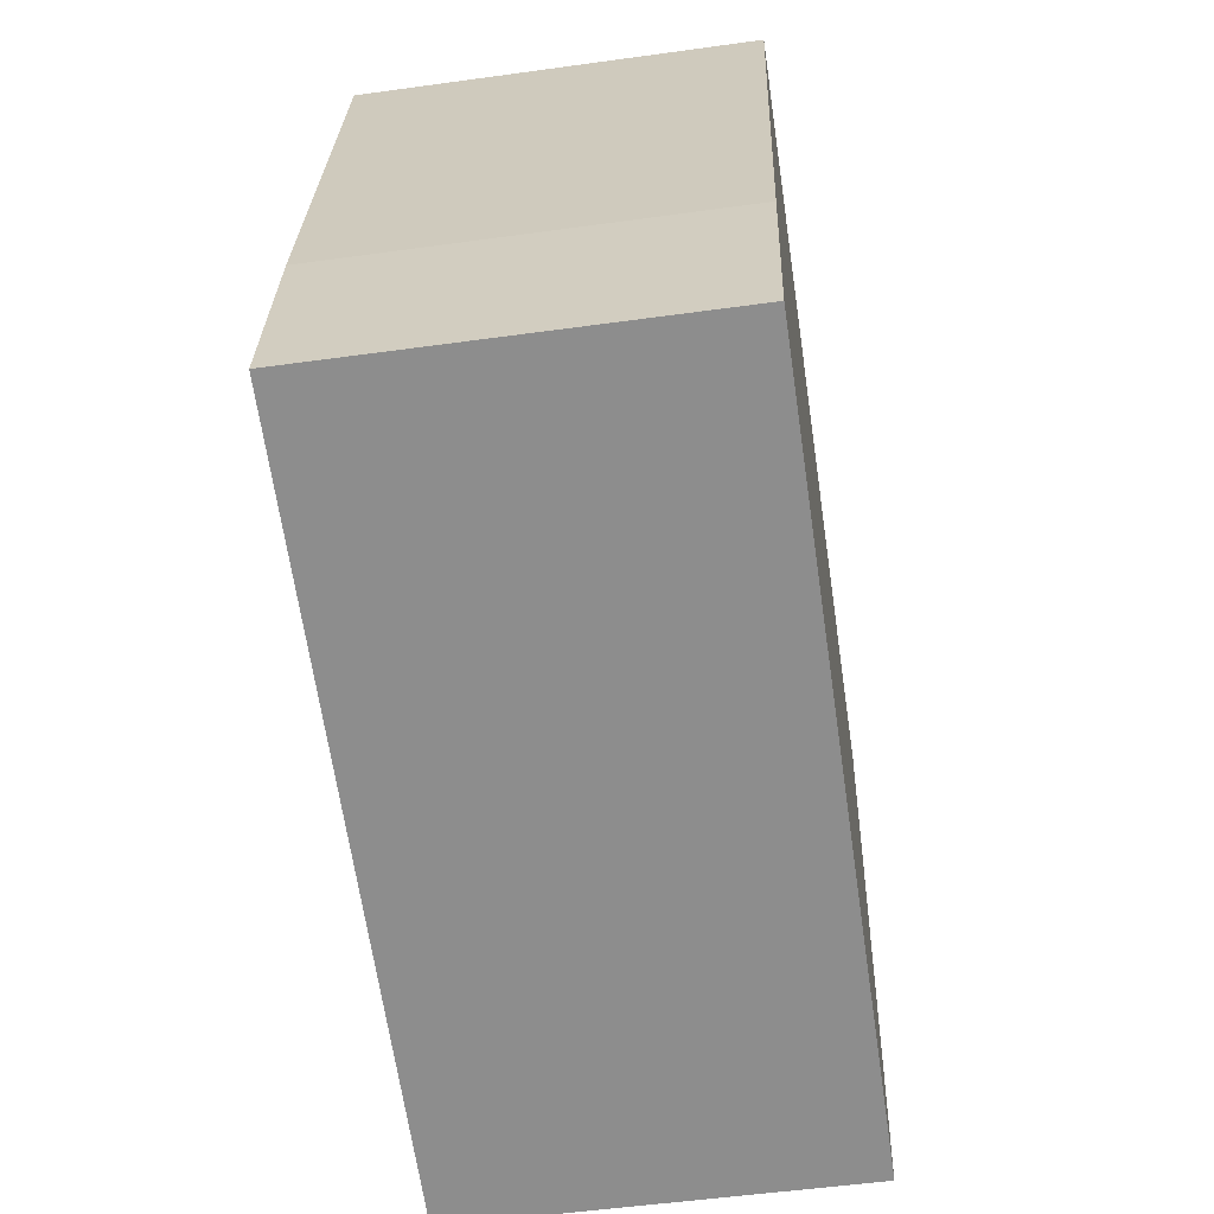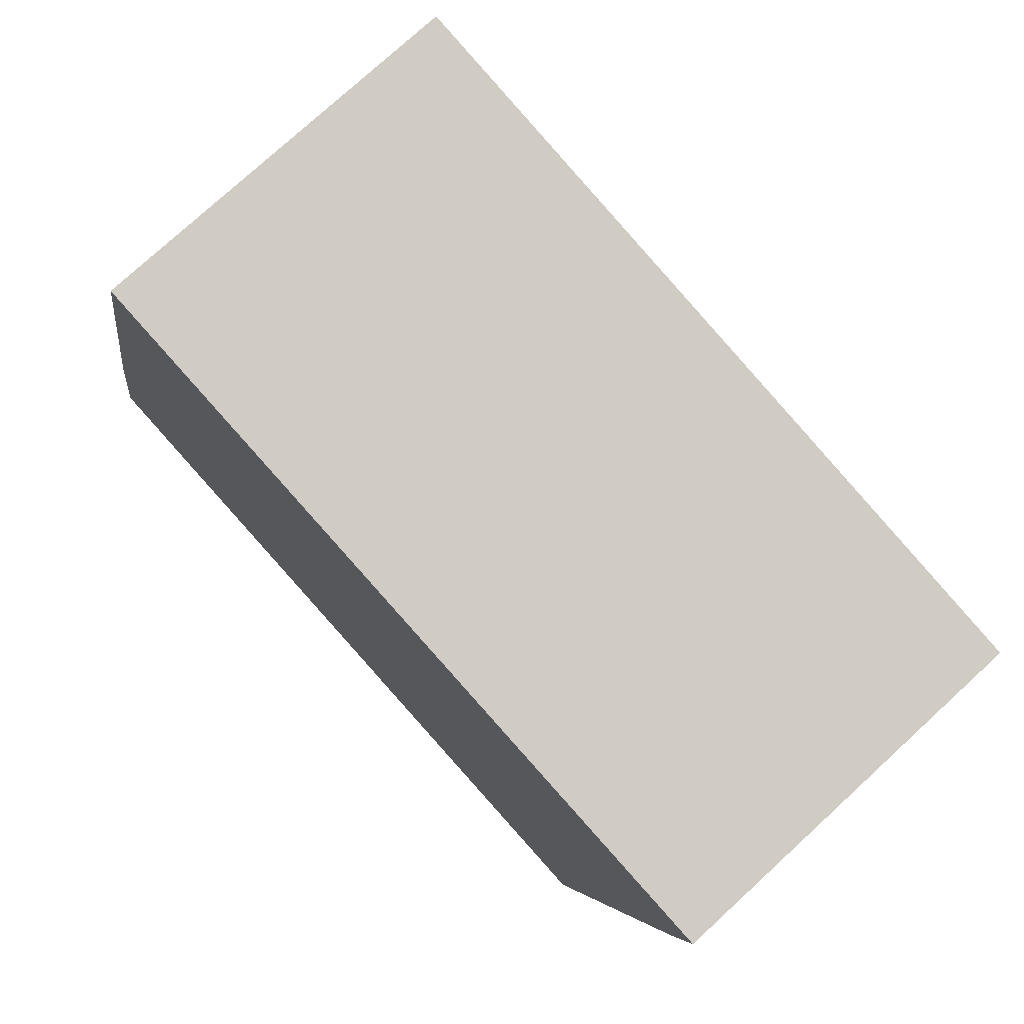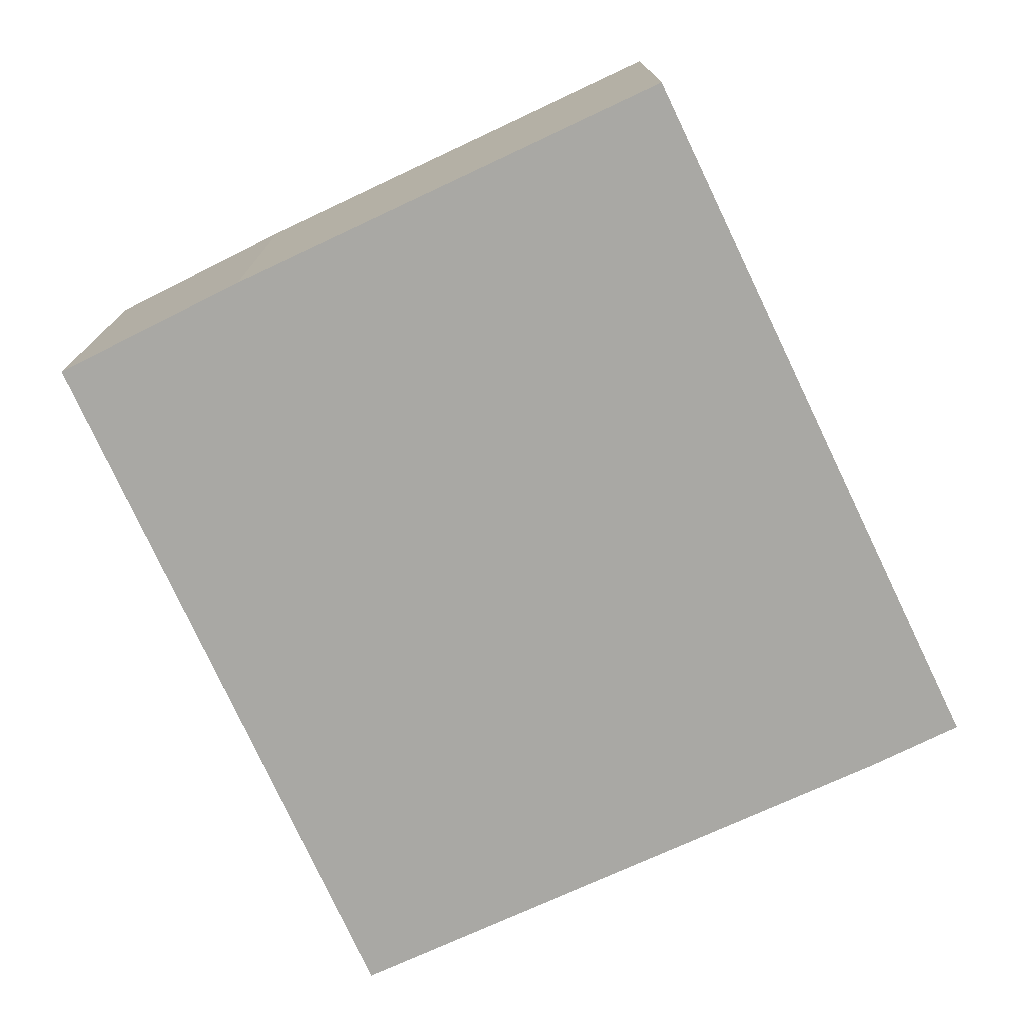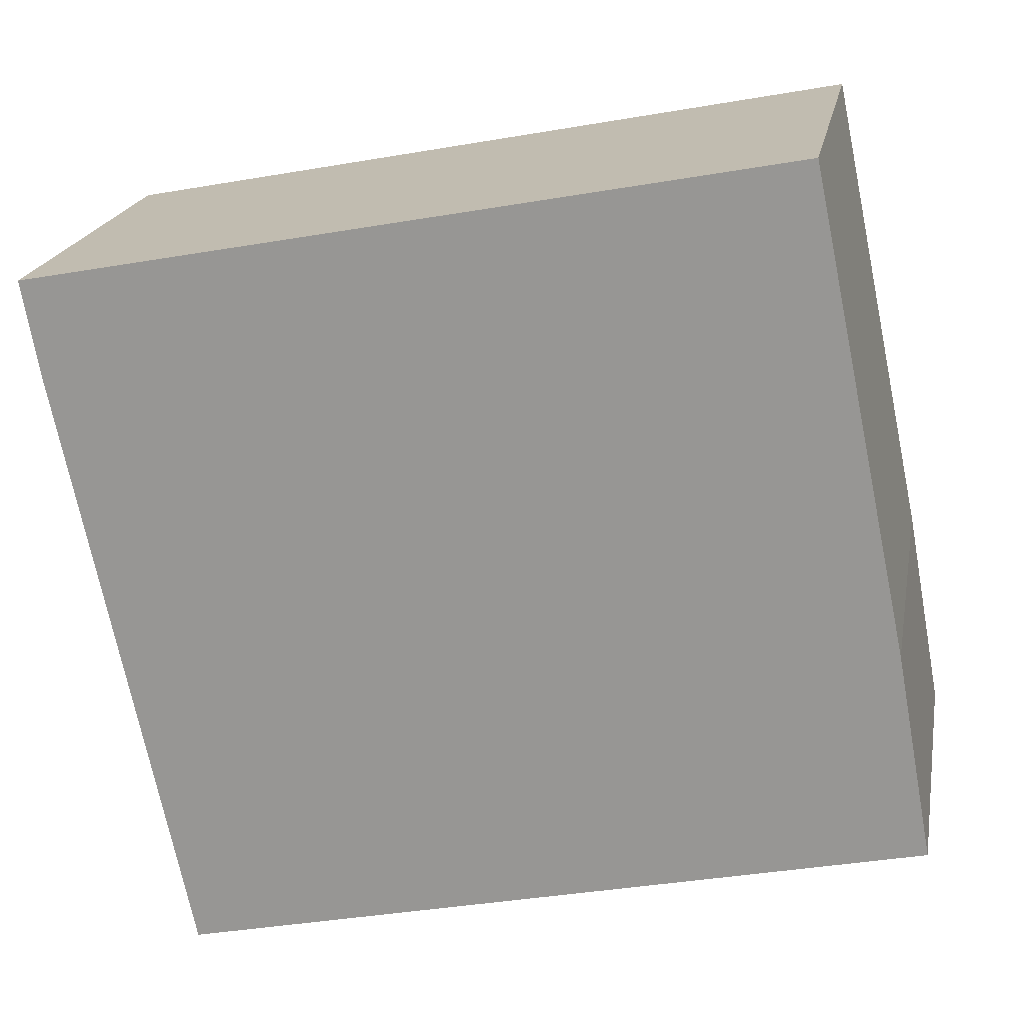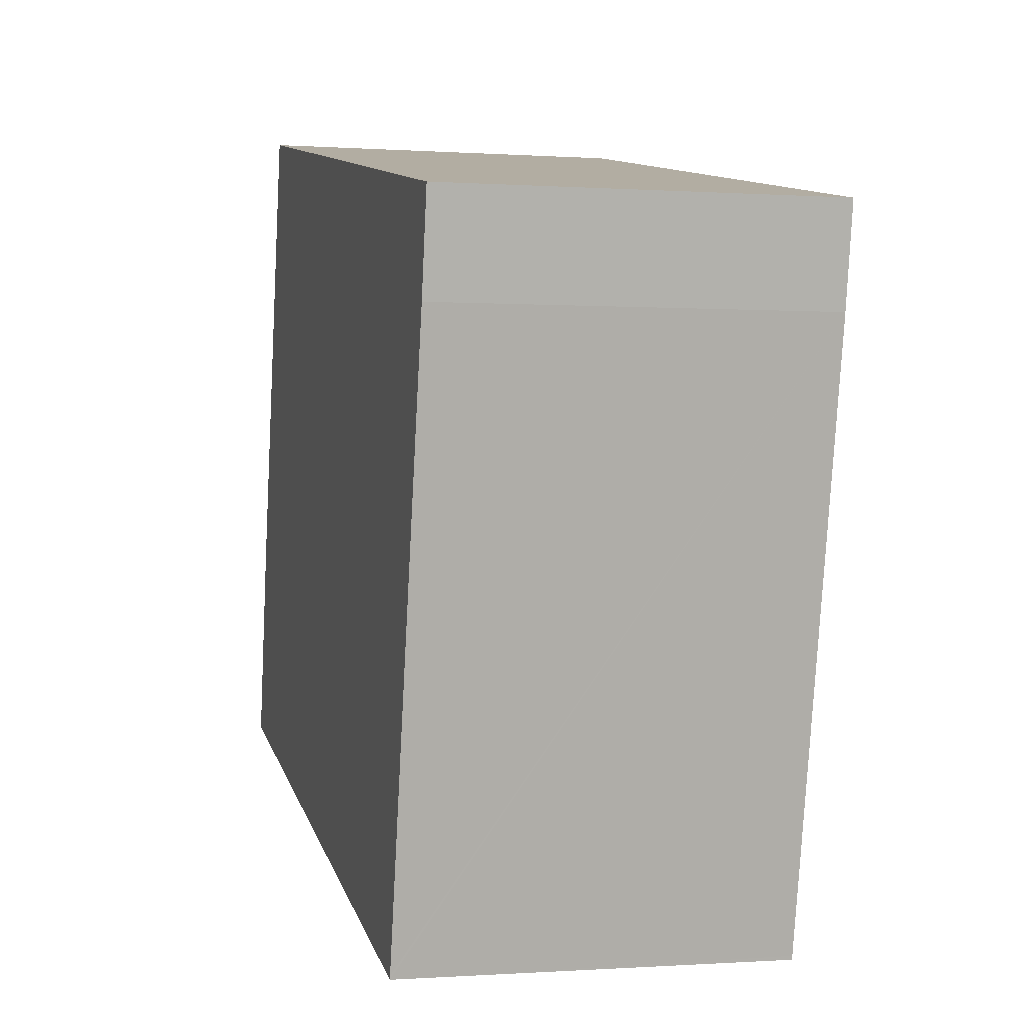
<metadata>
{"format":"obj","ext":"obj","renderer":"f3d","projection":"perspective","resolution":1024,"background":"white","views":[{"elev":-52.4,"azim":-81.5,"up":"+Z"},{"elev":76.5,"azim":47.4,"up":"+Z"},{"elev":-75.0,"azim":-53.2,"up":"+Y"},{"elev":19.9,"azim":-169.5,"up":"+Z"},{"elev":-0.3,"azim":75.1,"up":"+Z"}]}
</metadata>
<code>
v  18.82 8.312 9.301
v  2.907 8.312 14.61
v  19.22 8.312 11.44
v  16.05 8.312 -3.495
v  0.798 8.312 4.443
v  0 8.312 5.09e-16
v  13.14 8.312 -2.93
v  16.04 8.312 -3.576
v  16.04 2.19e-16 -3.576
v  16.05 2.14e-16 -3.495
v  18.82 -5.695e-16 9.301
v  19.22 -7.006e-16 11.44
v  0 0 0
v  13.14 1.794e-16 -2.93
v  0.798 -2.721e-16 4.443
v  2.907 -8.944e-16 14.61
g defaultobject
f 1 2 3
f 2 1 4
f 2 4 5
f 5 4 6
f 6 4 7
f 7 4 8
f 4 9 8
f 9 4 1
f 9 1 10
f 10 1 11
f 12 1 3
f 1 12 11
f 9 7 8
f 7 9 6
f 6 9 13
f 13 9 14
f 13 5 6
f 5 13 15
f 15 2 5
f 2 15 16
f 16 3 2
f 3 16 12
f 14 15 13
f 15 14 9
f 15 9 10
f 15 10 11
f 15 11 16
f 16 11 12

</code>
